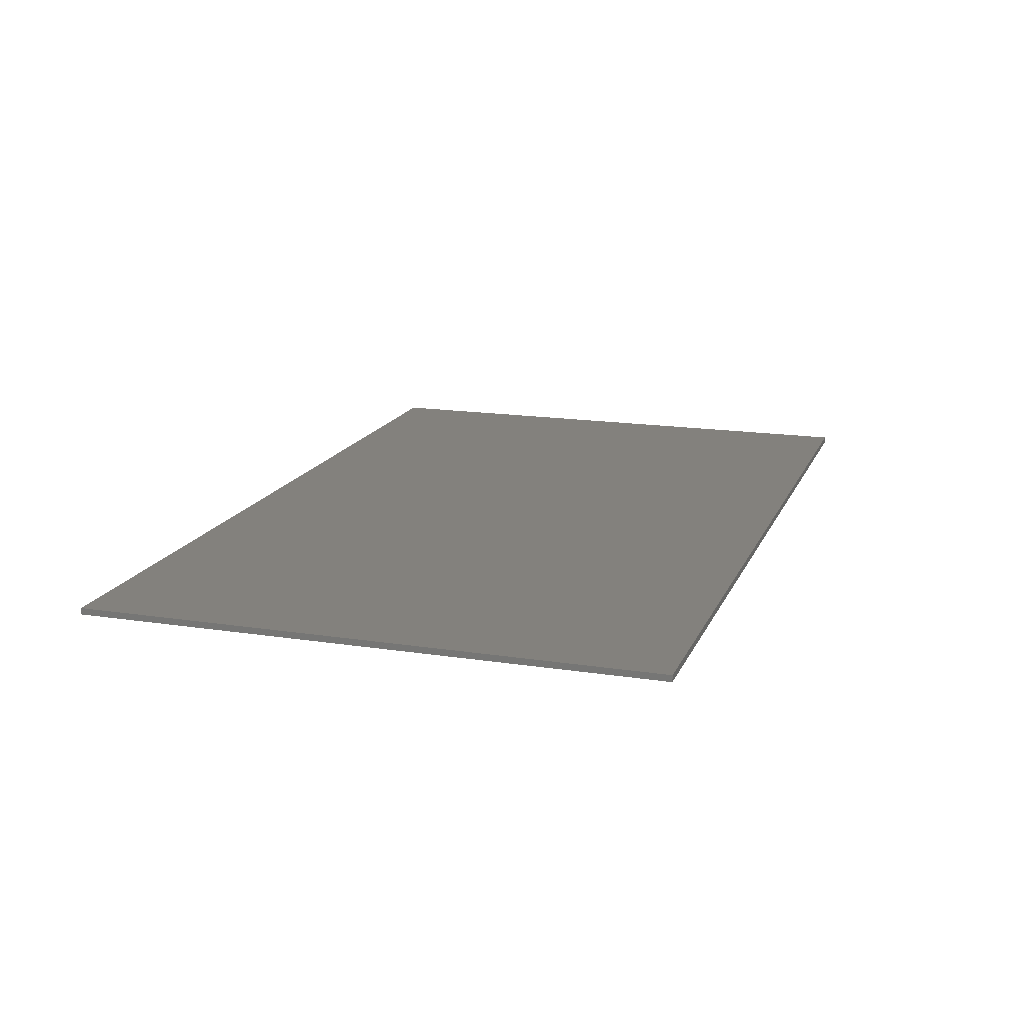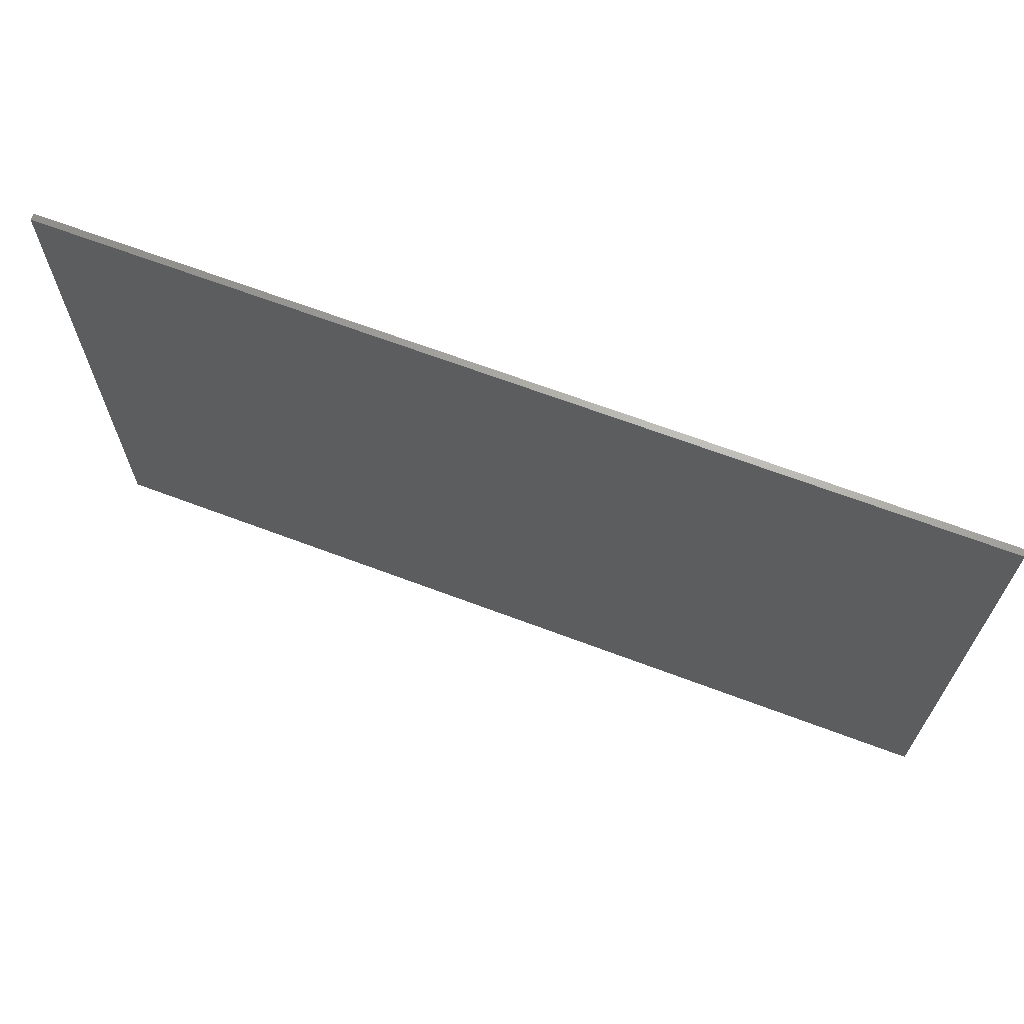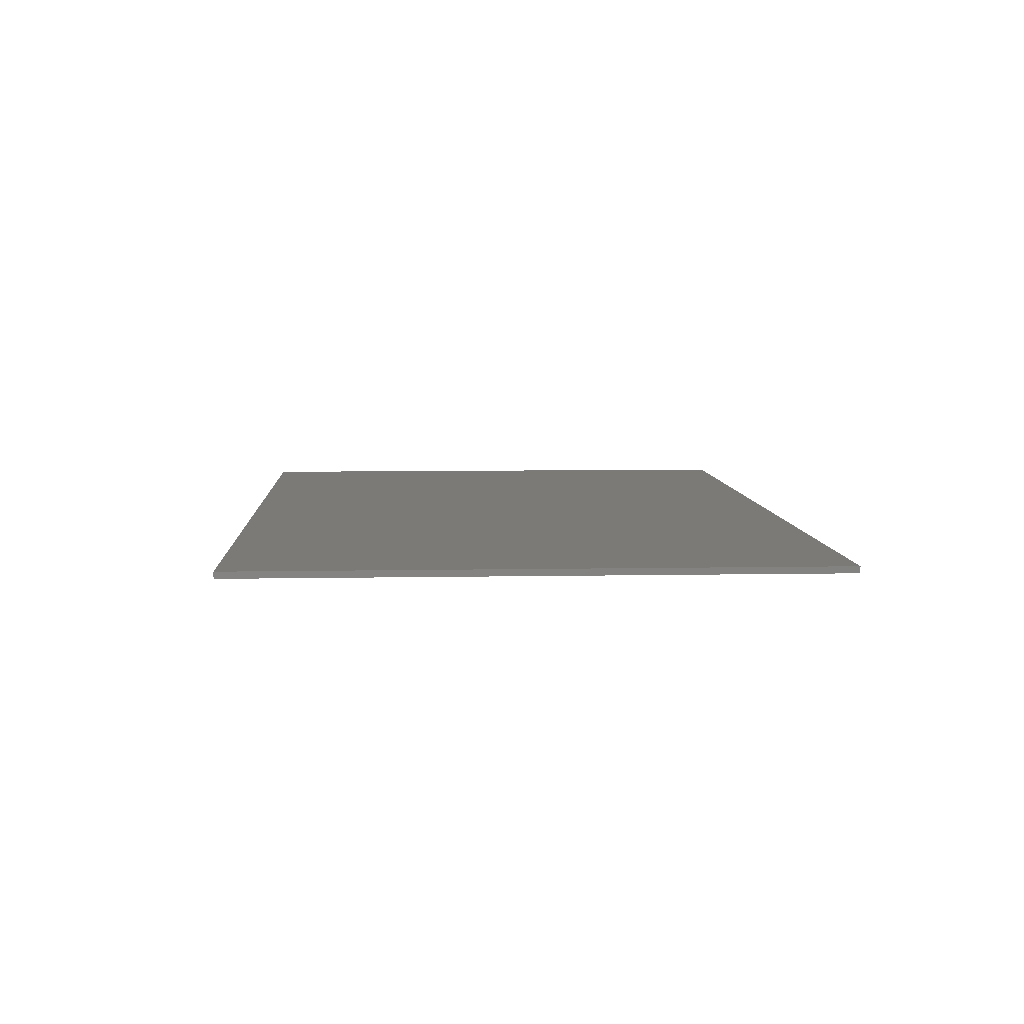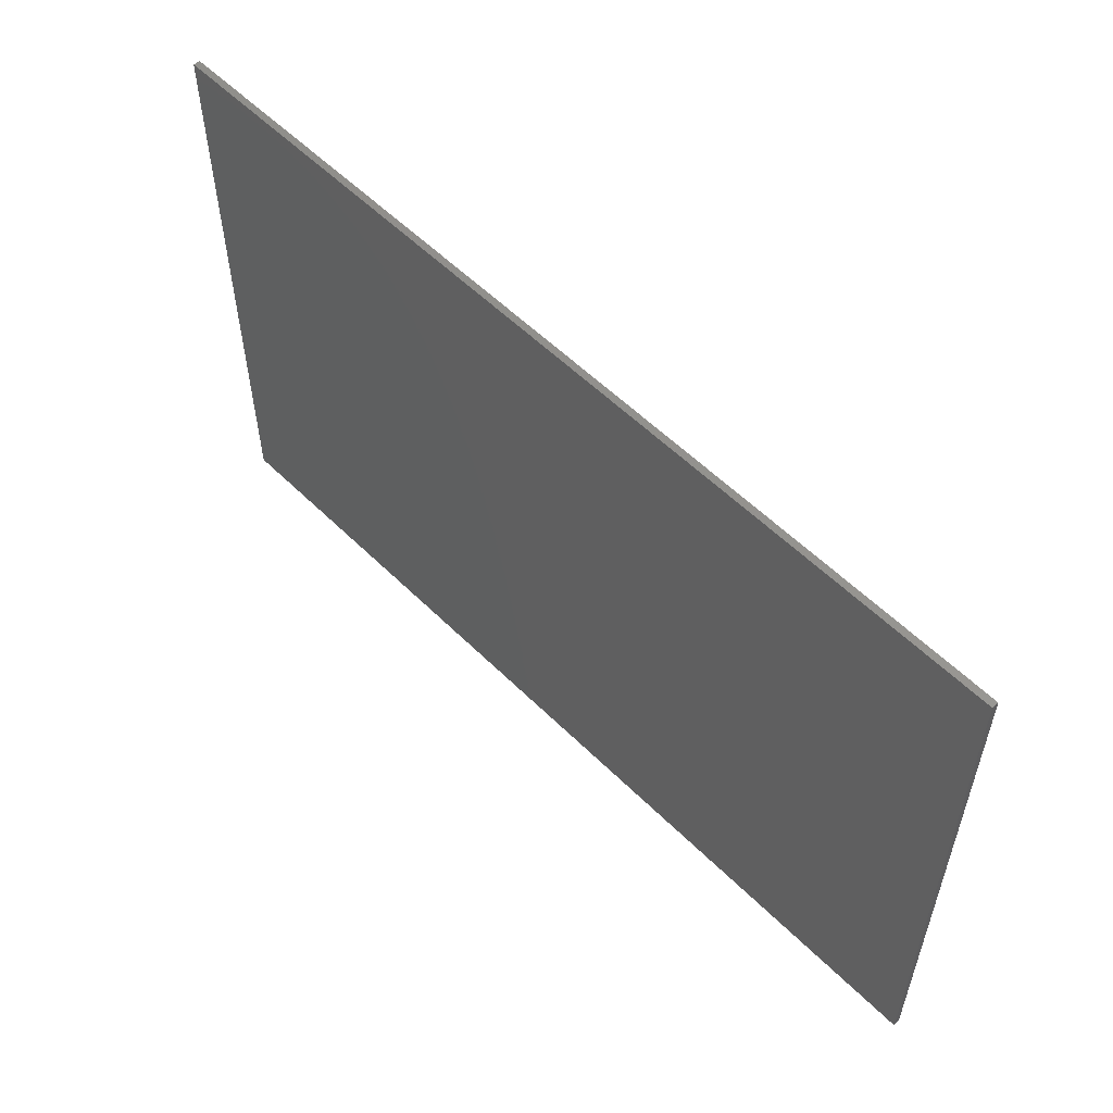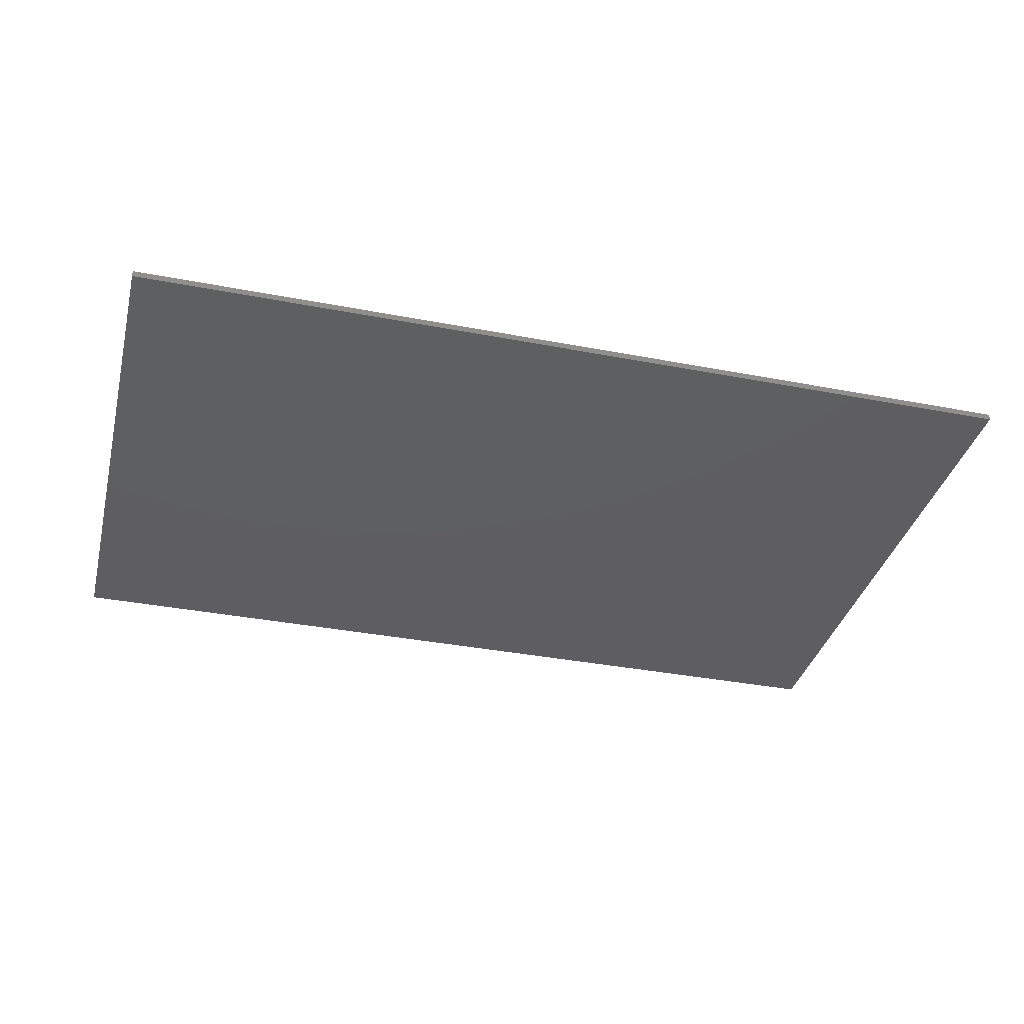
<metadata>
{"format":"stl","ext":"stl","renderer":"f3d","projection":"perspective","resolution":1024,"background":"white","views":[{"elev":16.2,"azim":-72.3,"up":"+Y"},{"elev":67.1,"azim":20.7,"up":"+Z"},{"elev":6.9,"azim":86.8,"up":"+Y"},{"elev":56.0,"azim":45.9,"up":"+Z"},{"elev":-36.1,"azim":-14.1,"up":"+Y"}]}
</metadata>
<code>
# stl→obj: 248 verts, 456 faces
v 0.7 0 0.45
v 0.7 0 -0.45
v -0.7 0 -0.45
v -0.7 0 0.45
v -0.7 -0.01 0.45
v 0.7 -0.01 0.45
v -0.7 -0.01 -0.45
v 0.7 -0.01 -0.45
v -0.338 -0.01 0.08
v -0.354 -0.01 0.103
v -0.359 -0.01 0.08
v -0.298 -0.01 0.14
v -0.283 -0.01 0.16
v -0.304 -0.01 0.16
v -0.106 -0.01 0.08
v -0.078 -0.01 0.14
v -0.09 -0.01 0.16
v -0.046 -0.01 0.14
v -0.046 -0.01 0.16
v -0.056 -0.01 0.14
v -0.432 -0.01 0.16
v -0.382 -0.01 0.095
v -0.388 -0.01 0.081
v -0.366 -0.01 0.139
v -0.409 -0.01 0.16
v -0.354 -0.01 0.142
v -0.293 -0.01 0.08
v -0.305 -0.01 0.096
v -0.314 -0.01 0.124
v -0.298 -0.01 0.101
v -0.283 -0.01 0.086
v -0.26 -0.01 0.08
v -0.252 -0.01 0.13
v -0.268 -0.01 0.144
v -0.266 -0.01 0.114
v -0.116 -0.01 0.012
v -0.266 -0.01 -0.016
v -0.238 -0.01 -0.016
v -0.116 -0.01 -0.016
v -0.446 -0.01 0.034
v -0.124 -0.01 0.08
v -0.236 -0.01 0.08
v -0.116 -0.01 0.034
v -0.056 -0.01 0.08
v 0.3196 -0.01 0.18
v 0.312 -0.01 0.288
v 0.316 -0.01 0.204
v 0.3205 -0.01 0.174
v 0.3238 -0.01 0.152
v 0.362 -0.01 -0.008
v 0.3247 -0.01 0.146
v 0.328 -0.01 0.124
v 0.286 -0.01 0.18
v 0.286 -0.01 0.204
v 0.236 -0.01 0.288
v 0.286 -0.01 0.174
v 0.286 -0.01 0.152
v 0.286 -0.01 0.146
v 0.286 -0.01 0.124
v 0.132 -0.01 -0.008
v 0.208 -0.01 -0.008
v 0.318 -0.01 -0.044
v 0.272 -0.01 -0.062
v 0.284 -0.01 -0.062
v 0.294 -0.01 -0.062
v 0.318 -0.01 -0.062
v 0.316 -0.01 -0.052
v 0.262 -0.01 -0.062
v 0.21 -0.01 -0.016
v 0.192 -0.01 -0.062
v 0.182 -0.01 -0.062
v 0.146 -0.01 -0.022
v 0.146 -0.01 -0.028
v 0.148 -0.01 -0.088
v 0.072 -0.01 -0.066
v 0.076 -0.01 -0.088
v 0.022 -0.01 -0.09
v 0.034 -0.01 -0.098
v 0.182 -0.01 -0.108
v 0.192 -0.01 -0.108
v 0.224 -0.01 -0.272
v 0.262 -0.01 -0.108
v 0.272 -0.01 -0.108
v 0.284 -0.01 -0.108
v 0.224 -0.01 -0.28
v 0.232 -0.01 -0.33
v -0.616 -0.01 0.08
v -0.7 -0.01 0
v -0.618 -0.01 0
v -0.08 -0.01 0.38
v 0 -0.01 0.382
v 0 -0.01 0.45
v 0.618 -0.01 0
v 0.7 -0.01 0
v 0.616 -0.01 0.08
v 0.08 -0.01 0.38
v -0.616 -0.01 -0.08
v 0 -0.01 -0.416
v -0.08 -0.01 -0.414
v 0 -0.01 -0.45
v 0.616 -0.01 -0.08
v 0.08 -0.01 -0.414
v -0.588 -0.01 0
v -0.586 -0.01 0.08
v -0.586 -0.01 -0.08
v 0.586 -0.01 0.08
v 0.588 -0.01 0
v 0.586 -0.01 -0.08
v -0.338 -0.01 0.16
v -0.376 -0.01 0.346
v -0.354 -0.01 0.16
v -0.16 -0.01 0.16
v -0.18 -0.01 0.374
v -0.178 -0.01 0.16
v 0.27 -0.01 0.364
v 0.376 -0.01 0.346
v 0.33 -0.01 -0.014
v 0.33 -0.01 -0.03
v 0.508 -0.01 -0.166
v 0.326 -0.01 -0.038
v 0.324 -0.01 -0.082
v 0.32 -0.01 -0.09
v 0.494 -0.01 -0.228
v 0.446 -0.01 -0.368
v 0.312 -0.01 -0.33
v 0.376 -0.01 -0.38
v -0.116 -0.01 -0.038
v 0.066 -0.01 -0.056
v -0.518 -0.01 0.04
v -0.446 -0.01 -0.016
v -0.446 -0.01 0.012
v -0.46 -0.01 0.302
v -0.446 -0.01 0.334
v -0.44 -0.01 0.118
v -0.446 -0.01 0.104
v -0.323 -0.01 0.139
v -0.258 -0.01 0.16
v -0.214 -0.01 0.144
v -0.237 -0.01 0.114
v -0.2247 -0.01 0.13
v -0.116 -0.01 0.106
v -0.142 -0.01 0.16
v -0.078 -0.01 0.08
v -0.5 -0.01 0.166
v -0.27 -0.01 0.364
v 0.102 -0.01 0.034
v -0.446 -0.01 -0.038
v -0.266 -0.01 -0.038
v -0.238 -0.01 -0.038
v -0.32 -0.01 -0.066
v -0.446 -0.01 -0.066
v -0.446 -0.01 -0.088
v -0.32 -0.01 -0.088
v -0.512 -0.01 0.094
v 0.294 -0.01 -0.108
v 0.102 -0.01 0.048
v 0.324 -0.01 -0.068
v 0.312 -0.01 -0.096
v 0.3 -0.01 -0.272
v 0.128 -0.01 -0.028
v 0.112 -0.01 -0.046
v 0.128 -0.01 -0.022
v 0.106 -0.01 -0.032
v 0.3 -0.01 -0.28
v -0.578 -0.01 0.4
v -0.568 -0.01 0.45
v -0.7 -0.01 0.28
v -0.592 -0.01 0.32
v -0.7 -0.01 0.2
v -0.606 -0.01 0.2
v -0.7 -0.01 0.08
v -0.519 -0.01 0
v -0.58 -0.01 0.158
v -0.578 -0.01 0.204
v -0.484 -0.01 0.228
v -0.568 -0.01 0.3
v -0.554 -0.01 0.384
v -0.54 -0.01 0.45
v -0.318 -0.01 0.45
v -0.2 -0.01 0.45
v -0.08 -0.01 0.45
v 0.7 -0.01 0.28
v 0.578 -0.01 0.4
v 0.592 -0.01 0.32
v 0.7 -0.01 0.2
v 0.606 -0.01 0.2
v 0.7 -0.01 0.08
v 0.578 -0.01 0.204
v 0.5 -0.01 0.166
v 0.512 -0.01 0.094
v 0.58 -0.01 0.158
v 0.484 -0.01 0.228
v 0.568 -0.01 0.3
v 0.46 -0.01 0.302
v 0.554 -0.01 0.384
v 0.446 -0.01 0.334
v 0.54 -0.01 0.45
v 0.318 -0.01 0.45
v 0.2 -0.01 0.45
v 0.18 -0.01 0.374
v 0.08 -0.01 0.45
v -0.7 -0.01 -0.28
v -0.578 -0.01 -0.4
v -0.592 -0.01 -0.32
v -0.7 -0.01 -0.2
v -0.606 -0.01 -0.2
v -0.7 -0.01 -0.08
v -0.518 -0.01 -0.04
v -0.58 -0.01 -0.158
v -0.516 -0.01 -0.094
v -0.578 -0.01 -0.204
v -0.508 -0.01 -0.166
v -0.494 -0.01 -0.228
v -0.568 -0.01 -0.3
v -0.474 -0.01 -0.302
v -0.554 -0.01 -0.384
v -0.446 -0.01 -0.368
v -0.54 -0.01 -0.45
v -0.376 -0.01 -0.38
v -0.318 -0.01 -0.45
v -0.27 -0.01 -0.398
v -0.2 -0.01 -0.45
v -0.18 -0.01 -0.408
v -0.08 -0.01 -0.45
v 0.592 -0.01 -0.32
v 0.578 -0.01 -0.4
v 0.7 -0.01 -0.28
v 0.7 -0.01 -0.2
v 0.606 -0.01 -0.2
v 0.7 -0.01 -0.08
v 0.516 -0.01 -0.094
v 0.578 -0.01 -0.204
v 0.58 -0.01 -0.158
v 0.568 -0.01 -0.3
v 0.474 -0.01 -0.302
v 0.554 -0.01 -0.384
v 0.54 -0.01 -0.45
v 0.318 -0.01 -0.45
v 0.27 -0.01 -0.398
v 0.2 -0.01 -0.45
v 0.18 -0.01 -0.408
v 0.08 -0.01 -0.45
v -0.568 -0.01 -0.45
v 0.568 -0.01 -0.45
v 0.568 -0.01 0.45
v 0.519 -0.01 0
v 0.518 -0.01 0.04
v 0.518 -0.01 -0.04
f 1 2 3
f 1 3 4
f 5 6 1
f 5 1 4
f 7 5 4
f 7 4 3
f 8 7 3
f 8 3 2
f 6 8 2
f 6 2 1
f 9 10 11
f 12 13 14
f 15 16 17
f 18 19 20
f 21 22 11
f 22 23 11
f 24 25 10
f 10 26 24
f 9 27 28
f 12 29 30
f 31 27 32
f 33 34 35
f 36 37 38
f 36 38 39
f 11 23 40
f 40 9 11
f 40 27 9
f 40 32 27
f 41 42 43
f 15 41 43
f 44 36 39
f 45 46 47
f 48 49 50
f 49 51 50
f 51 52 50
f 53 54 55
f 56 53 55
f 57 56 55
f 58 57 55
f 59 60 61
f 62 63 64
f 65 66 67
f 68 63 69
f 70 68 69
f 71 72 73
f 74 75 76
f 76 77 78
f 71 74 79
f 80 79 81
f 82 80 81
f 83 82 81
f 84 83 81
f 85 74 86
f 87 88 89
f 90 91 92
f 93 94 95
f 91 96 92
f 88 97 89
f 98 99 100
f 101 94 93
f 100 102 98
f 103 104 89
f 89 105 103
f 106 107 93
f 108 93 107
f 109 110 111
f 112 113 114
f 115 46 116
f 117 118 119
f 67 120 62
f 121 122 123
f 124 125 126
f 72 69 61
f 127 77 128
f 129 130 131
f 132 21 133
f 22 134 135
f 22 135 23
f 10 25 21
f 10 21 11
f 26 10 9
f 26 9 109
f 26 109 111
f 26 111 24
f 14 136 29
f 14 29 12
f 31 13 12
f 31 12 30
f 27 31 30
f 27 30 28
f 137 34 138
f 137 138 114
f 33 35 139
f 33 139 140
f 139 32 42
f 139 42 140
f 138 140 42
f 138 42 114
f 141 142 112
f 141 112 41
f 141 41 15
f 141 15 17
f 17 16 20
f 17 20 19
f 20 16 143
f 20 143 44
f 134 22 21
f 134 21 144
f 25 24 111
f 25 111 110
f 109 136 14
f 109 14 110
f 136 109 9
f 136 9 29
f 29 9 28
f 29 28 30
f 35 31 32
f 35 32 139
f 34 33 140
f 34 140 138
f 31 35 34
f 31 34 13
f 13 34 137
f 13 137 145
f 114 42 41
f 114 41 112
f 142 141 17
f 142 17 90
f 143 16 15
f 143 15 43
f 18 20 44
f 18 44 146
f 43 40 131
f 43 131 36
f 37 130 147
f 37 147 148
f 39 38 149
f 39 149 127
f 150 151 152
f 150 152 153
f 38 37 148
f 38 148 149
f 147 151 150
f 147 150 148
f 148 150 153
f 148 153 149
f 127 149 153
f 127 153 77
f 131 130 37
f 131 37 36
f 40 23 135
f 40 135 154
f 42 32 40
f 42 40 43
f 44 143 43
f 44 43 36
f 44 39 127
f 44 127 146
f 70 71 79
f 70 79 80
f 63 68 82
f 63 82 83
f 65 64 84
f 65 84 155
f 47 54 53
f 47 53 45
f 48 56 57
f 48 57 49
f 51 58 59
f 51 59 52
f 45 53 56
f 45 56 48
f 49 57 58
f 49 58 51
f 46 55 54
f 46 54 47
f 46 45 48
f 46 48 50
f 50 52 59
f 50 59 117
f 59 58 55
f 59 55 156
f 59 156 146
f 59 146 60
f 117 59 61
f 117 61 118
f 120 118 61
f 120 61 62
f 62 61 69
f 62 69 63
f 62 64 65
f 62 65 67
f 157 66 65
f 157 65 121
f 122 121 65
f 122 65 158
f 158 65 155
f 158 155 159
f 64 63 83
f 64 83 84
f 68 70 80
f 68 80 82
f 71 70 69
f 71 69 72
f 71 73 160
f 71 160 161
f 160 162 163
f 160 163 161
f 74 71 161
f 74 161 75
f 76 75 128
f 76 128 77
f 159 81 85
f 159 85 164
f 155 84 81
f 155 81 159
f 125 158 159
f 125 159 164
f 86 125 164
f 86 164 85
f 74 85 81
f 74 81 79
f 165 166 5
f 165 5 167
f 168 165 167
f 168 167 169
f 170 168 169
f 170 169 171
f 87 170 171
f 87 171 88
f 104 103 172
f 104 172 129
f 173 104 129
f 173 129 154
f 174 173 154
f 174 154 144
f 174 144 175
f 174 175 176
f 176 175 132
f 176 132 177
f 177 132 133
f 177 133 178
f 178 133 110
f 178 110 179
f 179 110 145
f 179 145 180
f 180 145 113
f 180 113 181
f 181 113 90
f 181 90 92
f 182 183 184
f 182 184 185
f 185 184 186
f 185 186 187
f 187 186 95
f 187 95 94
f 188 189 190
f 188 190 191
f 192 189 188
f 192 188 193
f 194 192 193
f 194 193 195
f 196 194 195
f 196 195 197
f 116 196 197
f 116 197 198
f 115 116 198
f 115 198 199
f 200 115 199
f 200 199 201
f 96 200 201
f 96 201 92
f 202 203 204
f 202 204 205
f 205 204 206
f 205 206 207
f 207 206 97
f 207 97 88
f 172 103 105
f 172 105 208
f 208 105 209
f 208 209 210
f 210 209 211
f 210 211 212
f 213 212 211
f 213 211 214
f 215 213 214
f 215 214 216
f 217 215 216
f 217 216 218
f 219 217 218
f 219 218 220
f 221 219 220
f 221 220 222
f 223 221 222
f 223 222 224
f 99 223 224
f 99 224 100
f 225 226 227
f 225 227 228
f 229 225 228
f 229 228 230
f 101 229 230
f 101 230 94
f 231 119 232
f 231 232 233
f 232 119 123
f 232 123 234
f 234 123 235
f 234 235 236
f 236 235 124
f 236 124 237
f 237 124 126
f 237 126 238
f 238 126 239
f 238 239 240
f 240 239 241
f 240 241 242
f 242 241 102
f 242 102 100
f 203 202 7
f 203 7 243
f 226 244 8
f 226 8 227
f 6 245 183
f 6 183 182
f 166 165 177
f 166 177 178
f 165 168 176
f 165 176 177
f 168 170 174
f 168 174 176
f 173 174 170
f 173 170 87
f 104 173 87
f 104 87 89
f 216 203 243
f 216 243 218
f 214 204 203
f 214 203 216
f 211 206 204
f 211 204 214
f 206 211 209
f 206 209 97
f 97 209 105
f 97 105 89
f 195 183 245
f 195 245 197
f 193 184 183
f 193 183 195
f 188 186 184
f 188 184 193
f 186 188 191
f 186 191 95
f 95 191 106
f 95 106 93
f 244 226 236
f 244 236 237
f 226 225 234
f 226 234 236
f 225 229 232
f 225 232 234
f 233 232 229
f 233 229 101
f 108 233 101
f 108 101 93
f 246 107 106
f 246 106 247
f 247 106 191
f 247 191 190
f 108 107 246
f 108 246 248
f 233 108 248
f 233 248 231
f 133 21 25
f 133 25 110
f 145 110 14
f 145 14 13
f 145 137 114
f 145 114 113
f 113 112 142
f 113 142 90
f 90 17 19
f 90 19 91
f 91 19 156
f 91 156 55
f 96 91 55
f 96 55 200
f 115 200 55
f 115 55 46
f 196 116 46
f 196 46 194
f 194 46 50
f 194 50 192
f 189 192 50
f 189 50 190
f 247 190 50
f 247 50 246
f 248 246 50
f 248 50 231
f 119 231 50
f 119 50 117
f 119 118 120
f 119 120 157
f 66 157 120
f 66 120 67
f 119 157 121
f 119 121 123
f 123 122 158
f 123 158 235
f 235 158 125
f 235 125 124
f 239 126 125
f 239 125 86
f 241 239 86
f 241 86 102
f 102 86 74
f 102 74 76
f 102 76 78
f 102 78 98
f 98 78 77
f 98 77 153
f 18 146 156
f 18 156 19
f 146 127 128
f 146 128 163
f 146 163 162
f 146 162 60
f 60 162 72
f 60 72 61
f 72 162 160
f 72 160 73
f 163 128 75
f 163 75 161
f 99 98 153
f 99 153 223
f 221 223 153
f 221 153 219
f 217 219 153
f 217 153 215
f 213 215 153
f 213 153 212
f 212 153 152
f 212 152 210
f 210 152 151
f 210 151 208
f 208 151 147
f 208 147 172
f 172 147 130
f 172 130 129
f 129 131 40
f 129 40 154
f 144 154 135
f 144 135 134
f 175 144 21
f 175 21 132

</code>
